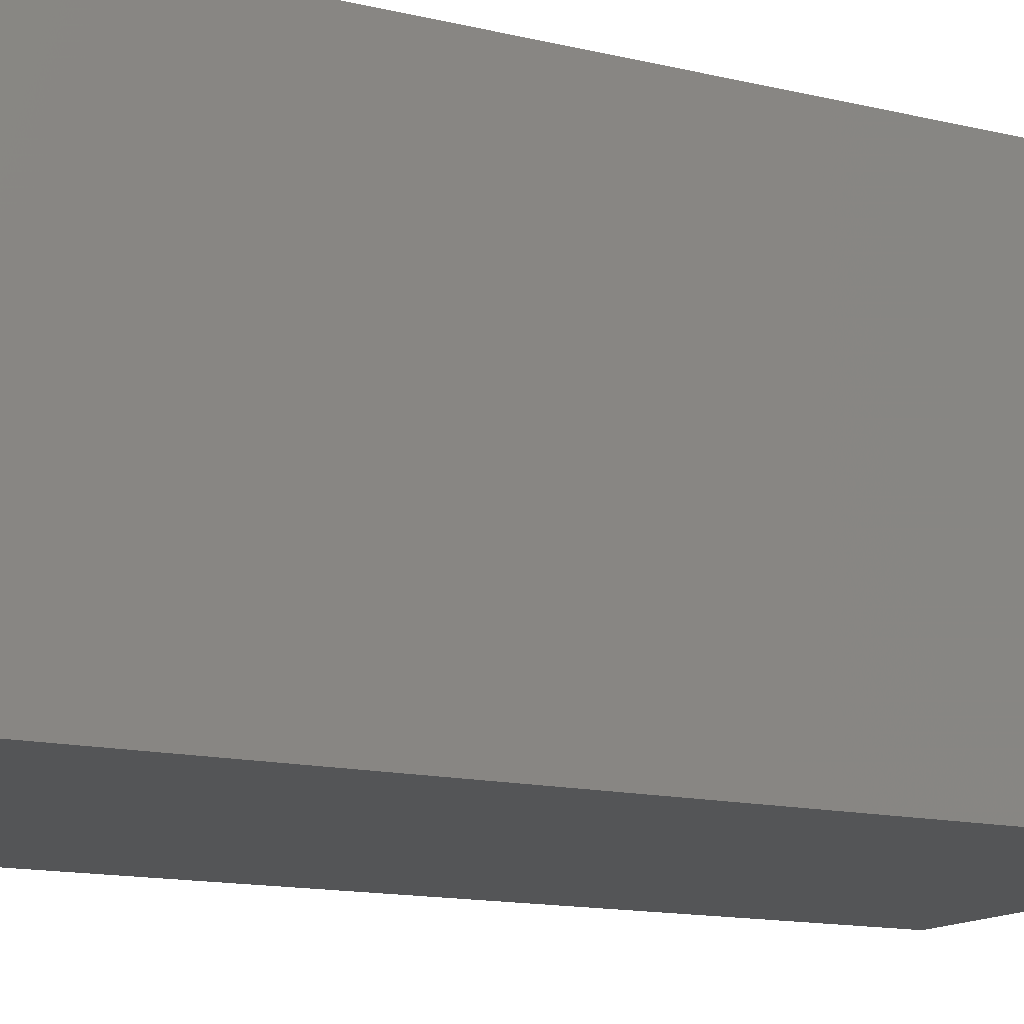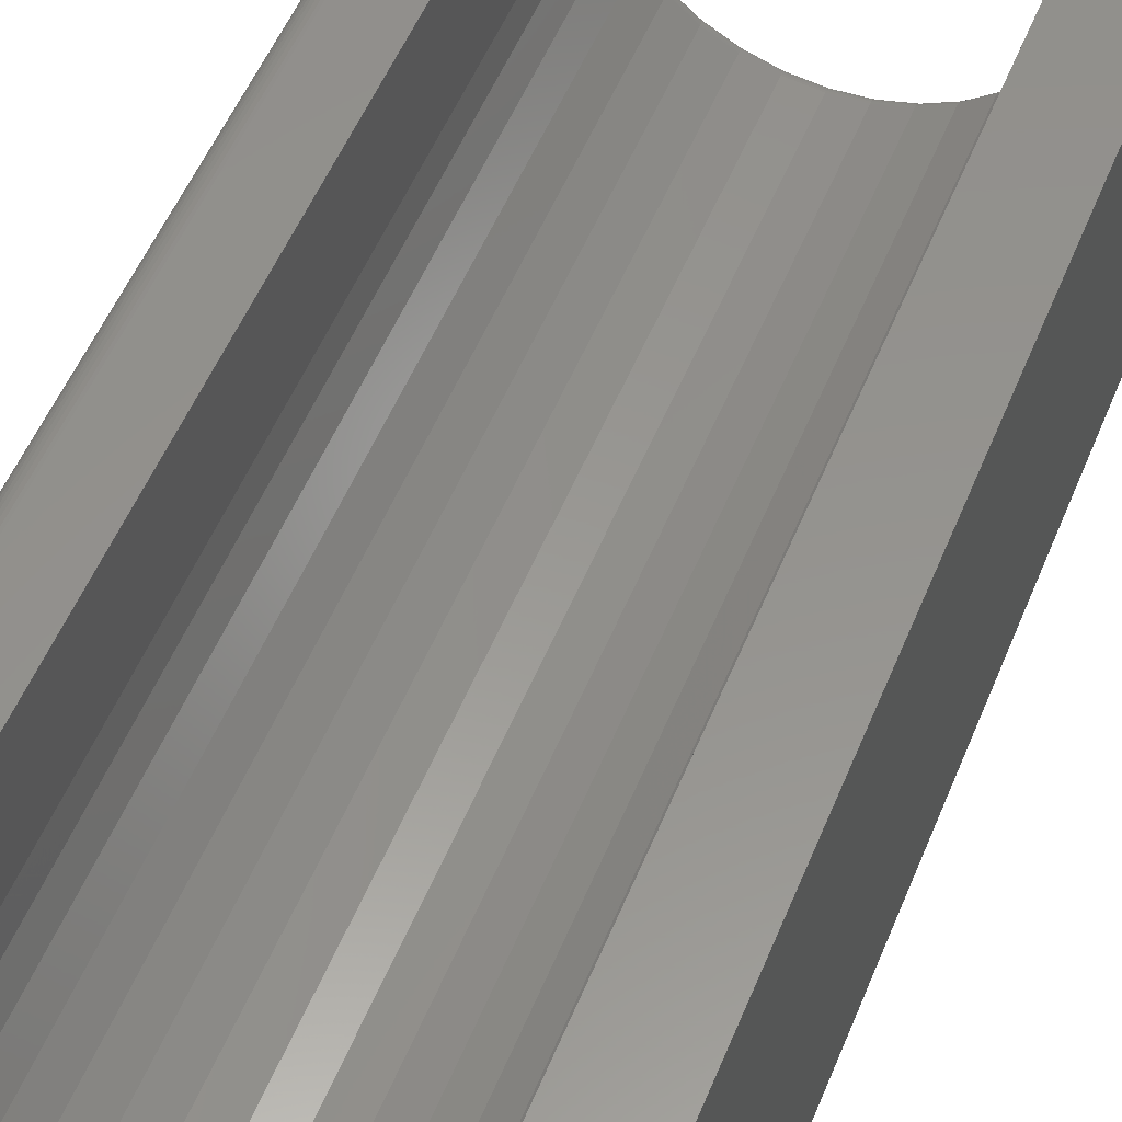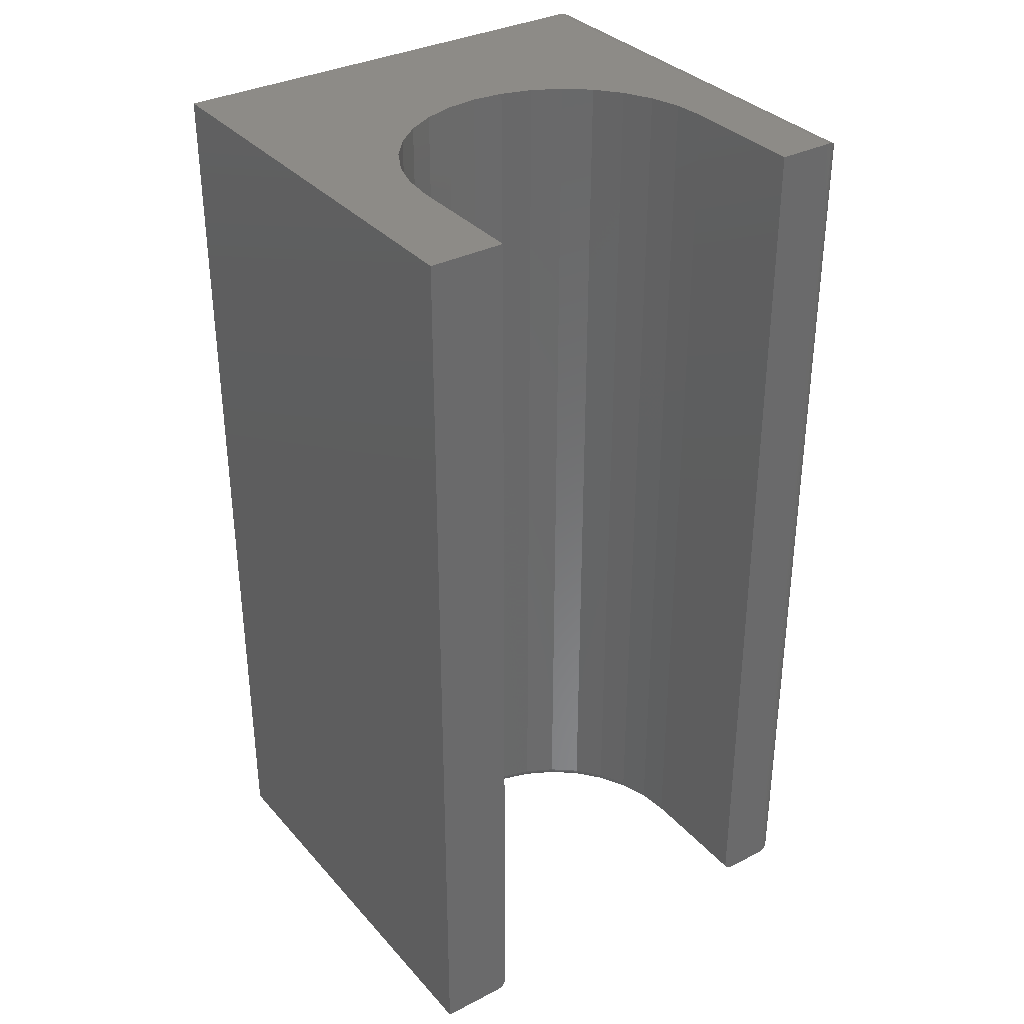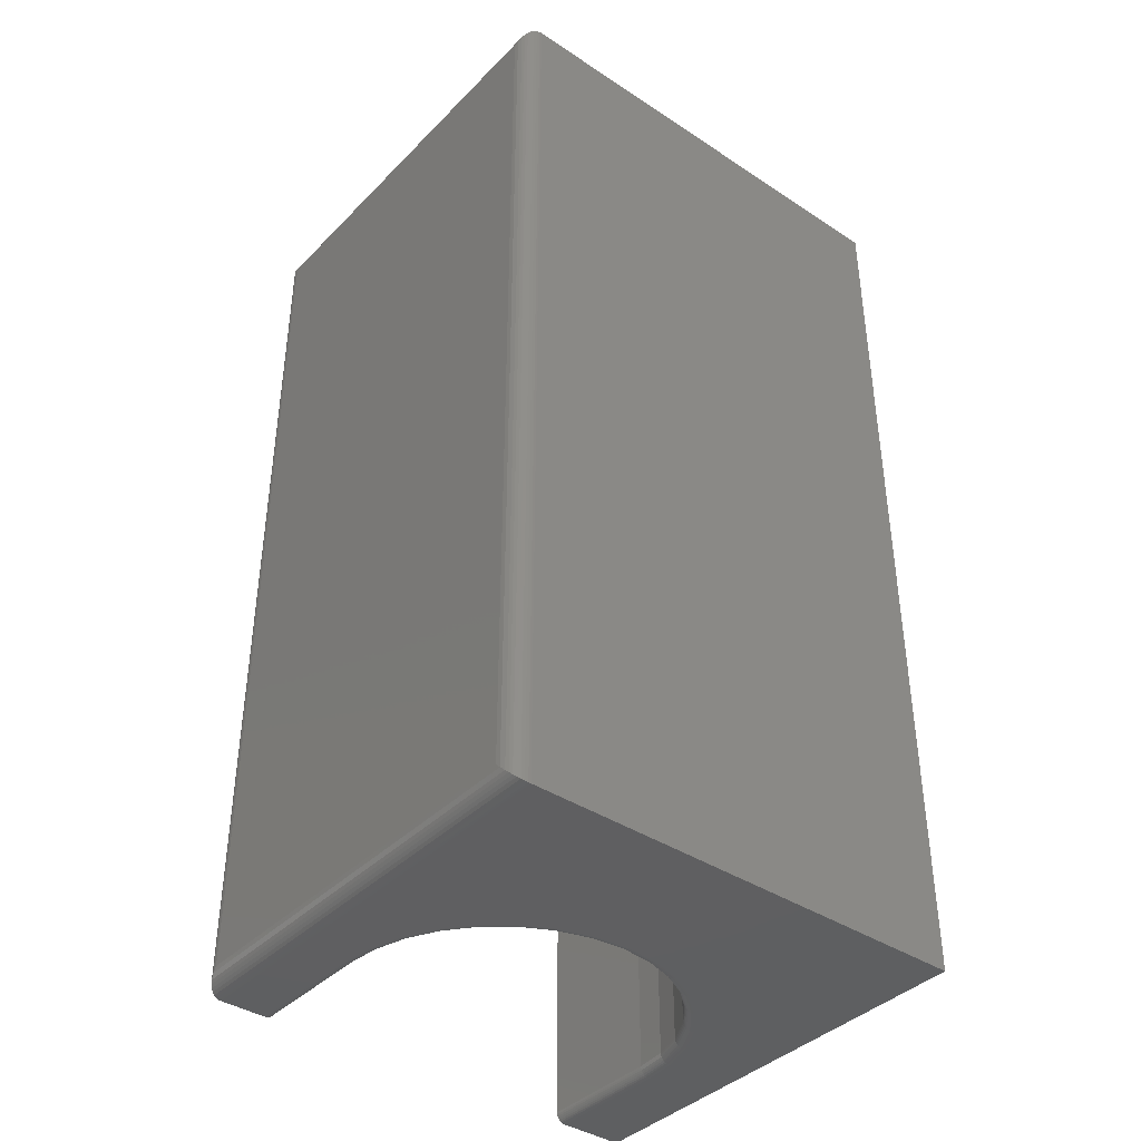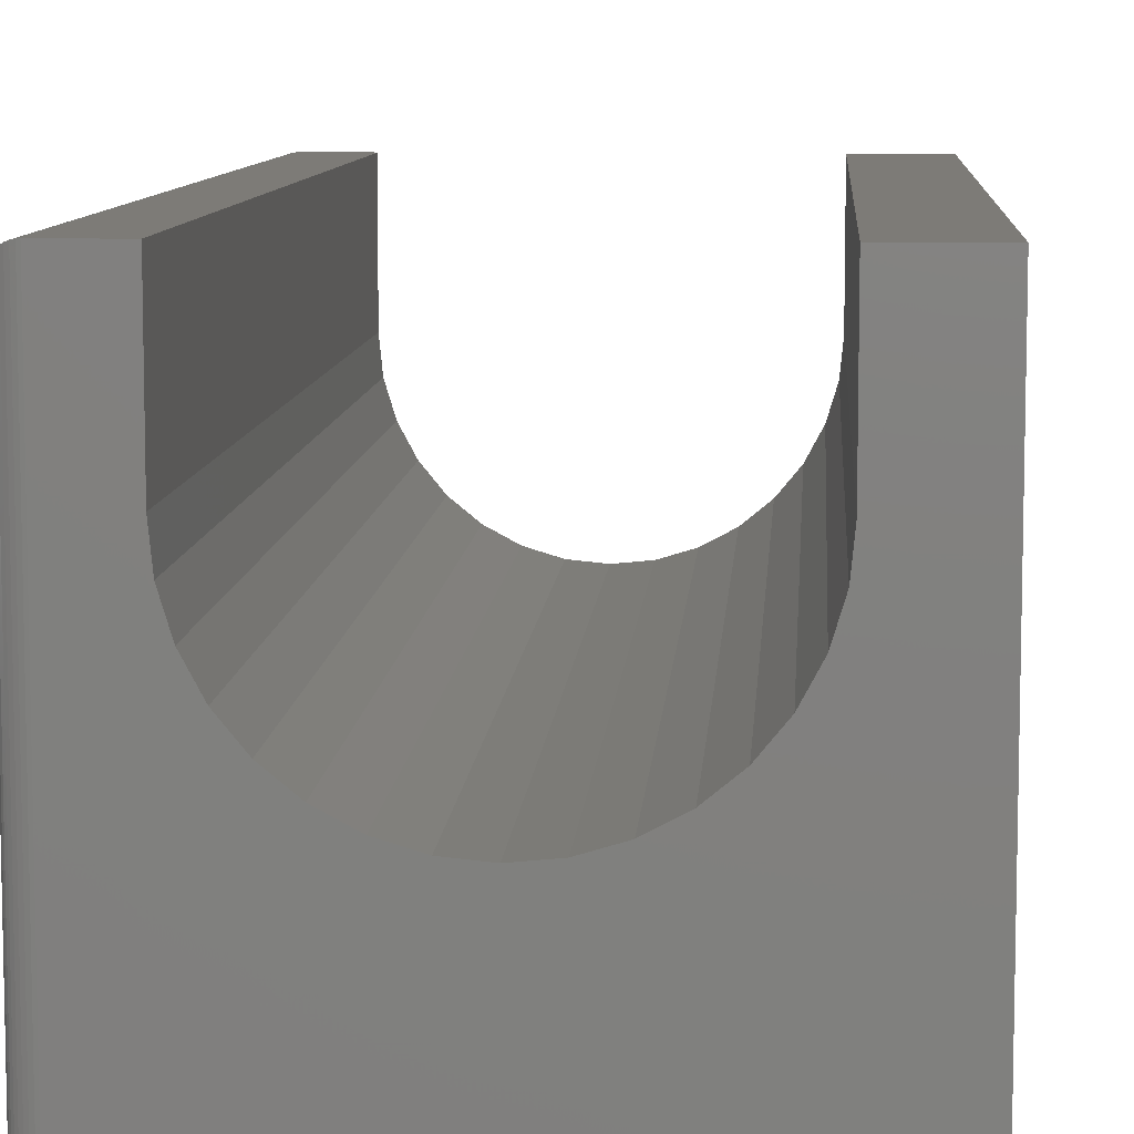
<metadata>
{"format":"stl","ext":"stl","renderer":"f3d","projection":"perspective","resolution":1024,"background":"white","views":[{"elev":-13.8,"azim":61.8,"up":"+Y"},{"elev":56.2,"azim":22.7,"up":"+Y"},{"elev":33.9,"azim":145.2,"up":"+Z"},{"elev":-39.6,"azim":-39.2,"up":"+Z"},{"elev":8.7,"azim":3.8,"up":"+Y"}]}
</metadata>
<code>
# stl→obj: 234 verts, 464 faces
v 0.1875 0.09679 0
v 0.1875 -0.2578 0
v 0.1322 -0.03102 0
v 0.1349 -0.003947 0
v 0.1349 0.09679 0
v -0.1797 -0.2578 0
v -0.003906 -0.1427 0
v 0.02317 -0.1401 0
v 0.0492 -0.1322 0
v 0.07319 -0.1193 0
v 0.09422 -0.1021 0
v 0.1115 -0.08105 0
v 0.1243 -0.05705 0
v -0.14 -0.03102 0
v -0.1321 -0.05705 0
v -0.1193 -0.08105 0
v -0.102 -0.1021 0
v -0.08101 -0.1193 0
v -0.05701 -0.1322 0
v -0.03098 -0.1401 0
v -0.1797 0.09679 0
v -0.1427 0.09679 0
v -0.1427 -0.003947 0
v -0.1349 0.09679 0.007812
v -0.135 0.09679 0.006288
v -0.1362 0.09679 0.003472
v -0.1355 0.09679 0.004823
v -0.1797 0.09679 0.75
v -0.1349 0.09679 0.75
v -0.1372 0.09679 0.002288
v -0.1383 0.09679 0.001317
v -0.1397 0.09679 0.0005947
v -0.1412 0.09679 0.0001501
v -0.1349 -0.003947 0.007812
v -0.1349 -0.003947 0.75
v -0.003906 -0.1349 0.007812
v 0.02164 -0.1324 0.75
v 0.02164 -0.1324 0.007812
v 0.04621 -0.1249 0.75
v 0.04621 -0.1249 0.007812
v 0.06885 -0.1128 0.75
v 0.06885 -0.1128 0.007812
v 0.0887 -0.09655 0.75
v 0.0887 -0.09655 0.007812
v 0.105 -0.07671 0.75
v 0.105 -0.07671 0.007812
v 0.1171 -0.05406 0.75
v 0.1171 -0.05406 0.007812
v 0.1245 -0.0295 0.75
v 0.1245 -0.0295 0.007812
v 0.1271 -0.003947 0.75
v 0.1271 -0.003947 0.007812
v -0.003906 -0.1349 0.75
v -0.02946 -0.1324 0.007812
v -0.02946 -0.1324 0.75
v -0.05402 -0.1249 0.007812
v -0.05402 -0.1249 0.75
v -0.07666 -0.1128 0.007812
v -0.07666 -0.1128 0.75
v -0.09651 -0.09655 0.007812
v -0.09651 -0.09655 0.75
v -0.1128 -0.07671 0.007812
v -0.1128 -0.07671 0.75
v -0.1249 -0.05406 0.007812
v -0.1249 -0.05406 0.75
v -0.1324 -0.0295 0.007812
v -0.1324 -0.0295 0.75
v 0.1271 0.09679 0.007812
v 0.1271 0.09679 0.75
v 0.1284 0.09679 0.003472
v 0.1272 0.09679 0.006288
v 0.1277 0.09679 0.004823
v 0.1305 0.09679 0.001317
v 0.1333 0.09679 0.0001501
v 0.1319 0.09679 0.0005947
v 0.1875 0.09679 0.75
v 0.1293 0.09679 0.002288
v 0.1333 -0.003947 0.0001501
v 0.1319 -0.003947 0.0005947
v 0.1305 -0.003947 0.001317
v 0.1293 -0.003947 0.002288
v 0.1284 -0.003947 0.003472
v 0.1277 -0.003947 0.004823
v 0.1272 -0.003947 0.006288
v -0.1412 -0.003947 0.0001501
v -0.1397 -0.003947 0.0005947
v -0.1383 -0.003947 0.001317
v -0.1372 -0.003947 0.002288
v -0.1362 -0.003947 0.003472
v -0.1355 -0.003947 0.004823
v -0.135 -0.003947 0.006288
v 0.1307 -0.03072 0.0001501
v 0.1293 -0.03044 0.0005947
v 0.1279 -0.03017 0.001317
v 0.1268 -0.02994 0.002288
v 0.1258 -0.02975 0.003472
v 0.1251 -0.02961 0.004823
v 0.1247 -0.02953 0.006288
v -0.1385 -0.03072 0.0001501
v -0.1371 -0.03044 0.0005947
v -0.1358 -0.03017 0.001317
v -0.1346 -0.02994 0.002288
v -0.1336 -0.02975 0.003472
v -0.1329 -0.02961 0.004823
v -0.1325 -0.02953 0.006288
v -0.1307 -0.05647 0.0001501
v -0.1294 -0.05591 0.0005947
v -0.1281 -0.05539 0.001317
v -0.127 -0.05494 0.002288
v -0.1261 -0.05457 0.003472
v -0.1254 -0.05429 0.004823
v -0.125 -0.05412 0.006288
v -0.118 -0.0802 0.0001501
v -0.1168 -0.07939 0.0005947
v -0.1157 -0.07864 0.001317
v -0.1147 -0.07798 0.002288
v -0.1139 -0.07744 0.003472
v -0.1133 -0.07704 0.004823
v -0.1129 -0.07679 0.006288
v -0.101 -0.101 0.0001501
v -0.09992 -0.09996 0.0005947
v -0.09897 -0.09901 0.001317
v -0.09813 -0.09817 0.002288
v -0.09744 -0.09748 0.003472
v -0.09693 -0.09697 0.004823
v -0.09662 -0.09666 0.006288
v -0.08016 -0.1181 0.0001501
v -0.07934 -0.1168 0.0005947
v -0.07859 -0.1157 0.001317
v -0.07794 -0.1147 0.002288
v -0.0774 -0.1139 0.003472
v -0.077 -0.1133 0.004823
v -0.07675 -0.113 0.006288
v -0.05643 -0.1308 0.0001501
v -0.05587 -0.1294 0.0005947
v -0.05535 -0.1281 0.001317
v -0.0549 -0.1271 0.002288
v -0.05453 -0.1262 0.003472
v -0.05425 -0.1255 0.004823
v -0.05408 -0.1251 0.006288
v -0.03068 -0.1386 0.0001501
v -0.0304 -0.1371 0.0005947
v -0.03013 -0.1358 0.001317
v -0.0299 -0.1346 0.002288
v -0.02971 -0.1337 0.003472
v -0.02957 -0.133 0.004823
v -0.02948 -0.1325 0.006288
v -0.003906 -0.1412 0.0001501
v -0.003906 -0.1397 0.0005947
v -0.003906 -0.1384 0.001317
v -0.003906 -0.1372 0.002288
v -0.003906 -0.1362 0.003472
v -0.003906 -0.1355 0.004823
v -0.003906 -0.1351 0.006288
v 0.02287 -0.1386 0.0001501
v 0.02258 -0.1371 0.0005947
v 0.02232 -0.1358 0.001317
v 0.02209 -0.1346 0.002288
v 0.0219 -0.1337 0.003472
v 0.02176 -0.133 0.004823
v 0.02167 -0.1325 0.006288
v 0.04862 -0.1308 0.0001501
v 0.04806 -0.1294 0.0005947
v 0.04754 -0.1281 0.001317
v 0.04709 -0.1271 0.002288
v 0.04671 -0.1262 0.003472
v 0.04644 -0.1255 0.004823
v 0.04627 -0.1251 0.006288
v 0.07235 -0.1181 0.0001501
v 0.07153 -0.1168 0.0005947
v 0.07078 -0.1157 0.001317
v 0.07012 -0.1147 0.002288
v 0.06958 -0.1139 0.003472
v 0.06918 -0.1133 0.004823
v 0.06894 -0.113 0.006288
v 0.09314 -0.101 0.0001501
v 0.09211 -0.09996 0.0005947
v 0.09115 -0.09901 0.001317
v 0.09032 -0.09817 0.002288
v 0.08963 -0.09748 0.003472
v 0.08912 -0.09697 0.004823
v 0.0888 -0.09666 0.006288
v 0.1102 -0.0802 0.0001501
v 0.109 -0.07939 0.0005947
v 0.1079 -0.07864 0.001317
v 0.1069 -0.07798 0.002288
v 0.1061 -0.07744 0.003472
v 0.1055 -0.07704 0.004823
v 0.1051 -0.07679 0.006288
v 0.1229 -0.05647 0.0001501
v 0.1215 -0.05591 0.0005947
v 0.1203 -0.05539 0.001317
v 0.1192 -0.05494 0.002288
v 0.1183 -0.05457 0.003472
v 0.1176 -0.05429 0.004823
v 0.1172 -0.05412 0.006288
v 0.1875 -0.2578 0.75
v -0.1797 -0.2578 0.75
v -0.1953 0.08117 0.01562
v -0.1953 -0.2422 0.01562
v -0.1953 0.08117 0.7344
v -0.1953 -0.2422 0.7344
v -0.1949 -0.2459 0.01195
v -0.1949 -0.2459 0.738
v -0.1864 -0.2563 0.001535
v -0.1886 -0.255 0.7472
v -0.1886 -0.255 0.002811
v -0.1906 -0.2534 0.7456
v -0.1906 -0.2534 0.004419
v -0.1922 -0.2515 0.7437
v -0.1922 -0.2515 0.006313
v -0.1936 -0.2494 0.7416
v -0.1936 -0.2494 0.008436
v -0.1816 -0.2577 0.0001198
v -0.1816 -0.2577 0.7499
v -0.1841 -0.2572 0.0006303
v -0.1841 -0.2572 0.7494
v -0.1864 -0.2563 0.7485
v -0.1949 0.08484 0.738
v -0.1936 0.08836 0.7416
v -0.1922 0.09048 0.7437
v -0.1906 0.09237 0.7456
v -0.1886 0.09398 0.7472
v -0.1816 0.09667 0.7499
v -0.1841 0.09616 0.7494
v -0.1864 0.09526 0.7485
v -0.1949 0.08484 0.01195
v -0.1936 0.08836 0.008436
v -0.1922 0.09048 0.006313
v -0.1906 0.09237 0.004419
v -0.1886 0.09398 0.002811
v -0.1816 0.09667 0.0001198
v -0.1841 0.09616 0.0006303
v -0.1864 0.09526 0.001535
f 1 2 3
f 1 3 4
f 1 4 5
f 2 6 7
f 2 7 8
f 2 8 9
f 2 9 10
f 2 10 11
f 2 11 12
f 2 12 13
f 2 13 3
f 6 14 15
f 6 15 16
f 6 16 17
f 6 17 18
f 6 18 19
f 6 19 20
f 6 20 7
f 21 22 23
f 21 23 14
f 21 14 6
f 24 25 26
f 26 25 27
f 28 29 24
f 28 24 26
f 28 26 30
f 28 30 31
f 28 31 32
f 28 32 33
f 28 33 22
f 28 22 21
f 34 24 35
f 35 24 29
f 36 37 38
f 38 37 39
f 38 39 40
f 40 39 41
f 40 41 42
f 42 41 43
f 42 43 44
f 44 43 45
f 44 45 46
f 46 45 47
f 46 47 48
f 48 47 49
f 48 49 50
f 50 49 51
f 50 51 52
f 37 36 53
f 53 36 54
f 53 54 55
f 55 54 56
f 55 56 57
f 57 56 58
f 57 58 59
f 59 58 60
f 59 60 61
f 61 60 62
f 61 62 63
f 63 62 64
f 63 64 65
f 65 64 66
f 65 66 67
f 67 66 34
f 67 34 35
f 68 52 69
f 69 52 51
f 68 70 71
f 70 72 71
f 73 1 5
f 73 5 74
f 73 74 75
f 76 1 73
f 76 73 77
f 76 77 70
f 76 70 68
f 76 68 69
f 5 4 74
f 74 4 78
f 74 78 75
f 75 78 79
f 75 79 73
f 73 79 80
f 73 80 77
f 77 80 81
f 77 81 70
f 70 81 82
f 70 82 72
f 72 82 83
f 72 83 71
f 71 83 84
f 71 84 68
f 68 84 52
f 23 22 85
f 85 22 33
f 85 33 86
f 86 33 32
f 86 32 87
f 87 32 31
f 87 31 88
f 88 31 30
f 88 30 89
f 89 30 26
f 89 26 90
f 90 26 27
f 90 27 91
f 91 27 25
f 91 25 34
f 34 25 24
f 4 3 78
f 78 3 92
f 78 92 79
f 79 92 93
f 79 93 80
f 80 93 94
f 80 94 81
f 81 94 95
f 81 95 82
f 82 95 96
f 82 96 83
f 83 96 97
f 83 97 84
f 84 97 98
f 84 98 52
f 52 98 50
f 14 23 99
f 99 23 85
f 99 85 100
f 100 85 86
f 100 86 101
f 101 86 87
f 101 87 102
f 102 87 88
f 102 88 103
f 103 88 89
f 103 89 104
f 104 89 90
f 104 90 105
f 105 90 91
f 105 91 66
f 66 91 34
f 15 14 106
f 106 14 99
f 106 99 107
f 107 99 100
f 107 100 108
f 108 100 101
f 108 101 109
f 109 101 102
f 109 102 110
f 110 102 103
f 110 103 111
f 111 103 104
f 111 104 112
f 112 104 105
f 112 105 64
f 64 105 66
f 16 15 113
f 113 15 106
f 113 106 114
f 114 106 107
f 114 107 115
f 115 107 108
f 115 108 116
f 116 108 109
f 116 109 117
f 117 109 110
f 117 110 118
f 118 110 111
f 118 111 119
f 119 111 112
f 119 112 62
f 62 112 64
f 17 16 120
f 120 16 113
f 120 113 121
f 121 113 114
f 121 114 122
f 122 114 115
f 122 115 123
f 123 115 116
f 123 116 124
f 124 116 117
f 124 117 125
f 125 117 118
f 125 118 126
f 126 118 119
f 126 119 60
f 60 119 62
f 18 17 127
f 127 17 120
f 127 120 128
f 128 120 121
f 128 121 129
f 129 121 122
f 129 122 130
f 130 122 123
f 130 123 131
f 131 123 124
f 131 124 132
f 132 124 125
f 132 125 133
f 133 125 126
f 133 126 58
f 58 126 60
f 19 18 134
f 134 18 127
f 134 127 135
f 135 127 128
f 135 128 136
f 136 128 129
f 136 129 137
f 137 129 130
f 137 130 138
f 138 130 131
f 138 131 139
f 139 131 132
f 139 132 140
f 140 132 133
f 140 133 56
f 56 133 58
f 20 19 141
f 141 19 134
f 141 134 142
f 142 134 135
f 142 135 143
f 143 135 136
f 143 136 144
f 144 136 137
f 144 137 145
f 145 137 138
f 145 138 146
f 146 138 139
f 146 139 147
f 147 139 140
f 147 140 54
f 54 140 56
f 7 20 148
f 148 20 141
f 148 141 149
f 149 141 142
f 149 142 150
f 150 142 143
f 150 143 151
f 151 143 144
f 151 144 152
f 152 144 145
f 152 145 153
f 153 145 146
f 153 146 154
f 154 146 147
f 154 147 36
f 36 147 54
f 8 7 155
f 155 7 148
f 155 148 156
f 156 148 149
f 156 149 157
f 157 149 150
f 157 150 158
f 158 150 151
f 158 151 159
f 159 151 152
f 159 152 160
f 160 152 153
f 160 153 161
f 161 153 154
f 161 154 38
f 38 154 36
f 9 8 162
f 162 8 155
f 162 155 163
f 163 155 156
f 163 156 164
f 164 156 157
f 164 157 165
f 165 157 158
f 165 158 166
f 166 158 159
f 166 159 167
f 167 159 160
f 167 160 168
f 168 160 161
f 168 161 40
f 40 161 38
f 10 9 169
f 169 9 162
f 169 162 170
f 170 162 163
f 170 163 171
f 171 163 164
f 171 164 172
f 172 164 165
f 172 165 173
f 173 165 166
f 173 166 174
f 174 166 167
f 174 167 175
f 175 167 168
f 175 168 42
f 42 168 40
f 11 10 176
f 176 10 169
f 176 169 177
f 177 169 170
f 177 170 178
f 178 170 171
f 178 171 179
f 179 171 172
f 179 172 180
f 180 172 173
f 180 173 181
f 181 173 174
f 181 174 182
f 182 174 175
f 182 175 44
f 44 175 42
f 12 11 183
f 183 11 176
f 183 176 184
f 184 176 177
f 184 177 185
f 185 177 178
f 185 178 186
f 186 178 179
f 186 179 187
f 187 179 180
f 187 180 188
f 188 180 181
f 188 181 189
f 189 181 182
f 189 182 46
f 46 182 44
f 13 12 190
f 190 12 183
f 190 183 191
f 191 183 184
f 191 184 192
f 192 184 185
f 192 185 193
f 193 185 186
f 193 186 194
f 194 186 187
f 194 187 195
f 195 187 188
f 195 188 196
f 196 188 189
f 196 189 48
f 48 189 46
f 3 13 92
f 92 13 190
f 92 190 93
f 93 190 191
f 93 191 94
f 94 191 192
f 94 192 95
f 95 192 193
f 95 193 96
f 96 193 194
f 96 194 97
f 97 194 195
f 97 195 98
f 98 195 196
f 98 196 50
f 50 196 48
f 76 69 51
f 76 51 49
f 76 49 197
f 197 49 47
f 197 47 45
f 197 45 43
f 197 43 41
f 197 41 39
f 197 39 37
f 197 37 53
f 197 53 198
f 198 53 55
f 198 55 57
f 198 57 59
f 198 59 61
f 198 61 63
f 198 63 65
f 198 65 67
f 28 198 67
f 28 67 35
f 28 35 29
f 199 200 201
f 201 200 202
f 6 2 198
f 198 2 197
f 202 203 204
f 202 200 203
f 205 206 207
f 207 206 208
f 207 208 209
f 209 208 210
f 209 210 211
f 211 210 212
f 211 212 213
f 213 212 204
f 213 204 203
f 6 198 214
f 214 198 215
f 214 215 216
f 216 215 217
f 216 217 205
f 205 217 218
f 205 218 206
f 201 204 219
f 201 202 204
f 219 204 212
f 219 212 220
f 220 212 210
f 220 210 221
f 221 210 208
f 221 208 222
f 222 208 206
f 222 206 223
f 223 206 218
f 198 28 215
f 215 28 224
f 215 224 217
f 217 224 225
f 217 225 218
f 218 225 226
f 218 226 223
f 199 219 227
f 199 201 219
f 227 219 220
f 227 220 228
f 228 220 221
f 228 221 229
f 229 221 222
f 229 222 230
f 230 222 223
f 230 223 231
f 231 223 226
f 28 21 224
f 224 21 232
f 224 232 225
f 225 232 233
f 225 233 226
f 226 233 234
f 226 234 231
f 200 227 203
f 200 199 227
f 234 207 231
f 231 207 209
f 231 209 230
f 230 209 211
f 230 211 229
f 229 211 213
f 229 213 228
f 228 213 203
f 228 203 227
f 21 6 232
f 232 6 214
f 232 214 233
f 233 214 216
f 233 216 234
f 234 216 205
f 234 205 207
f 2 1 197
f 197 1 76

</code>
